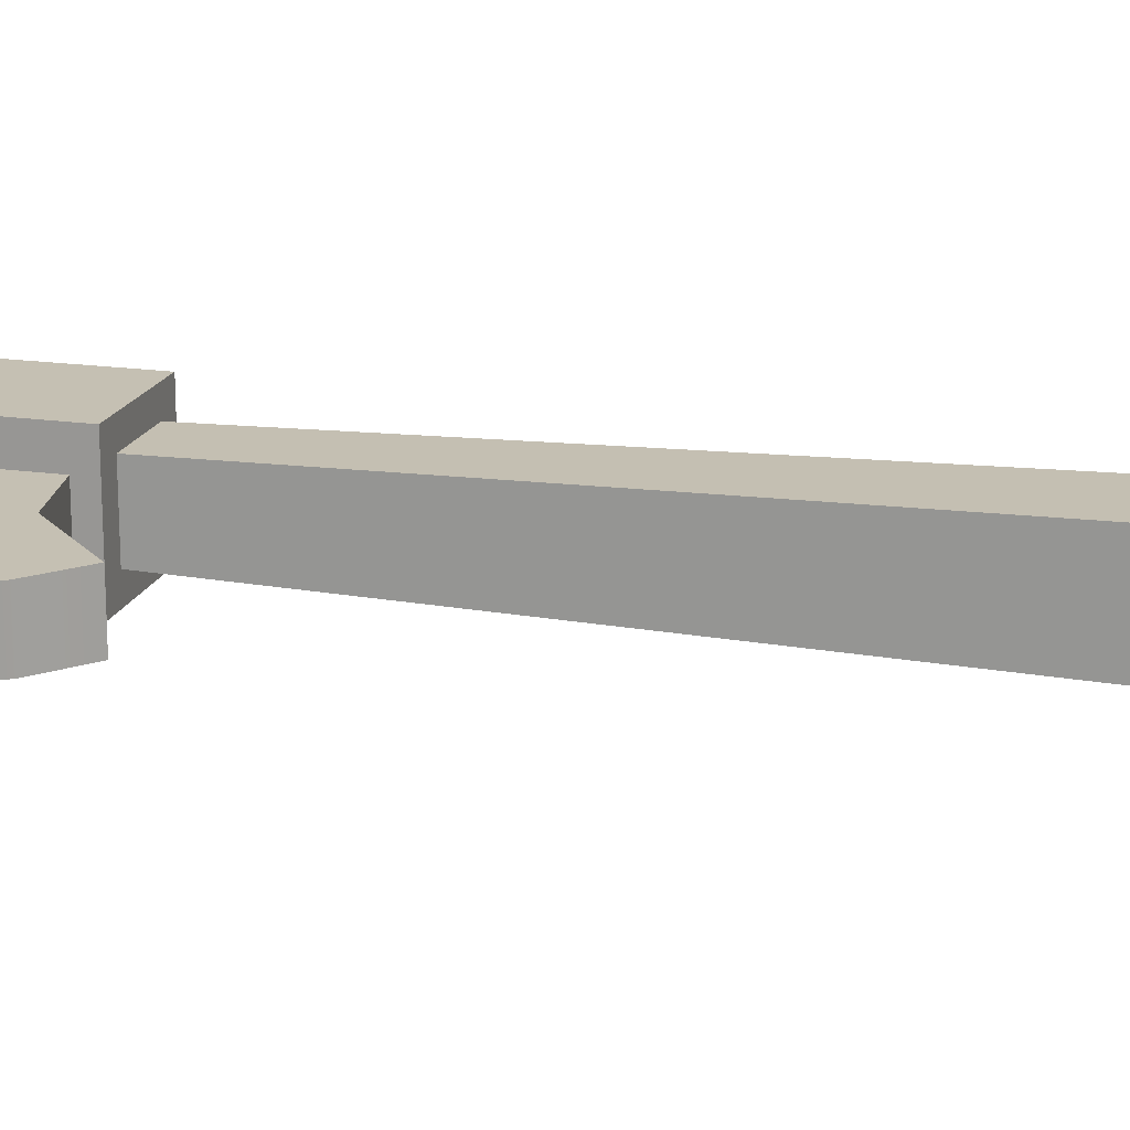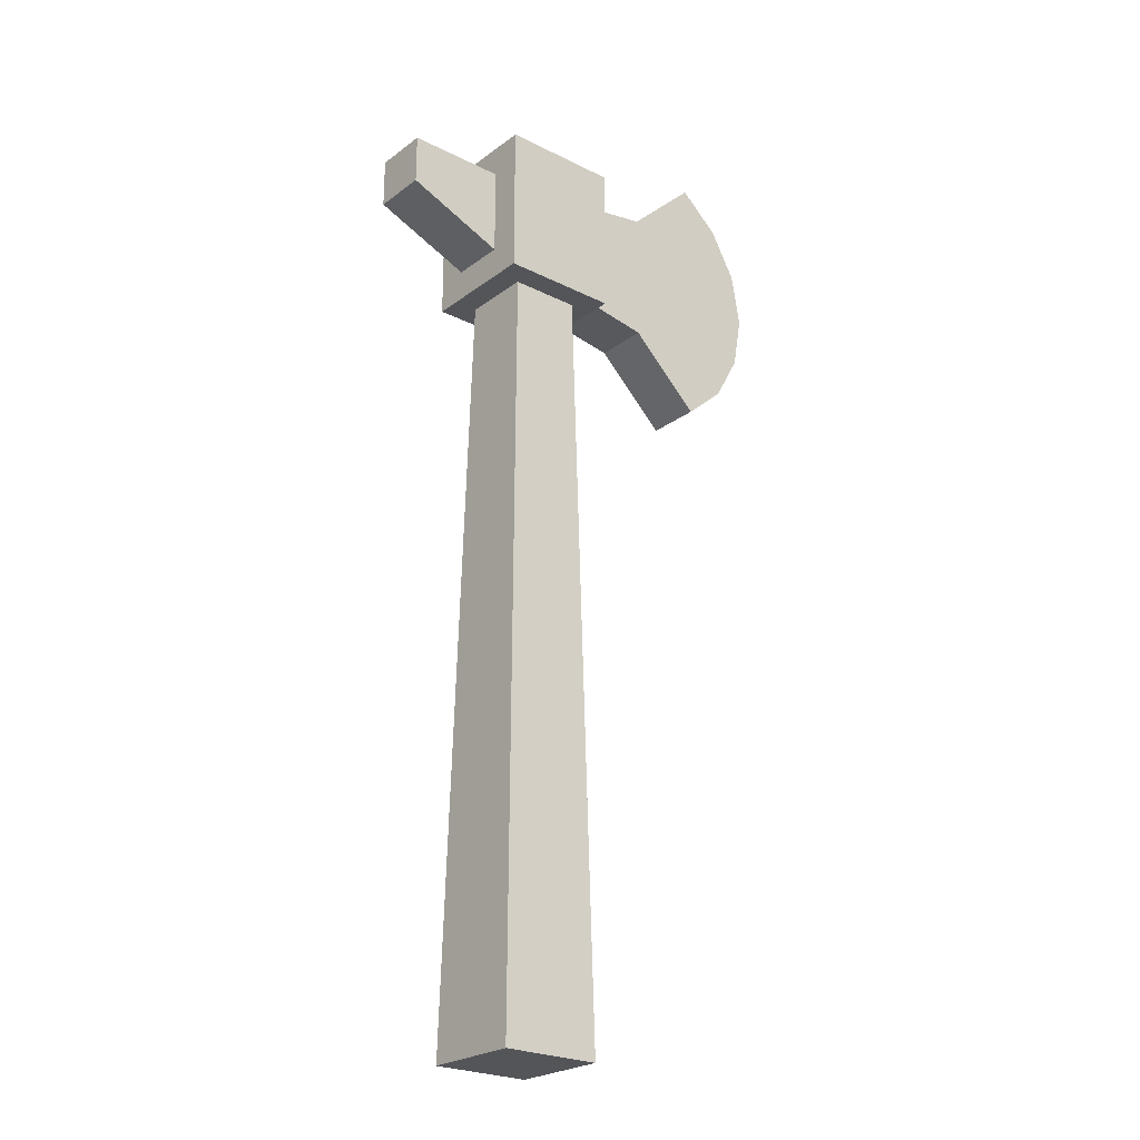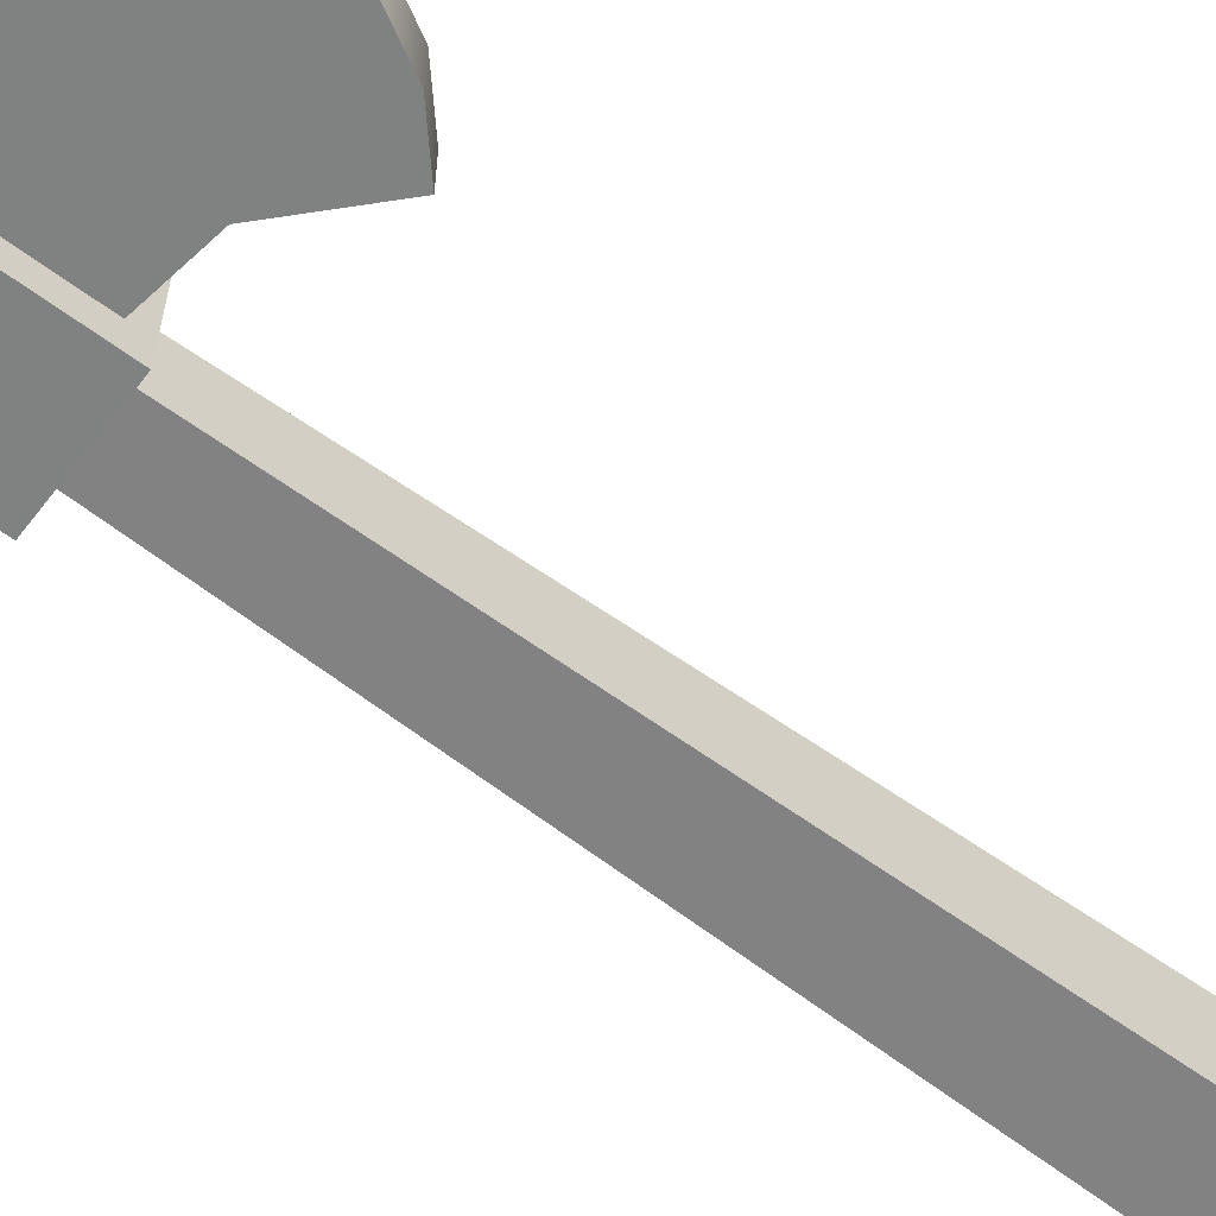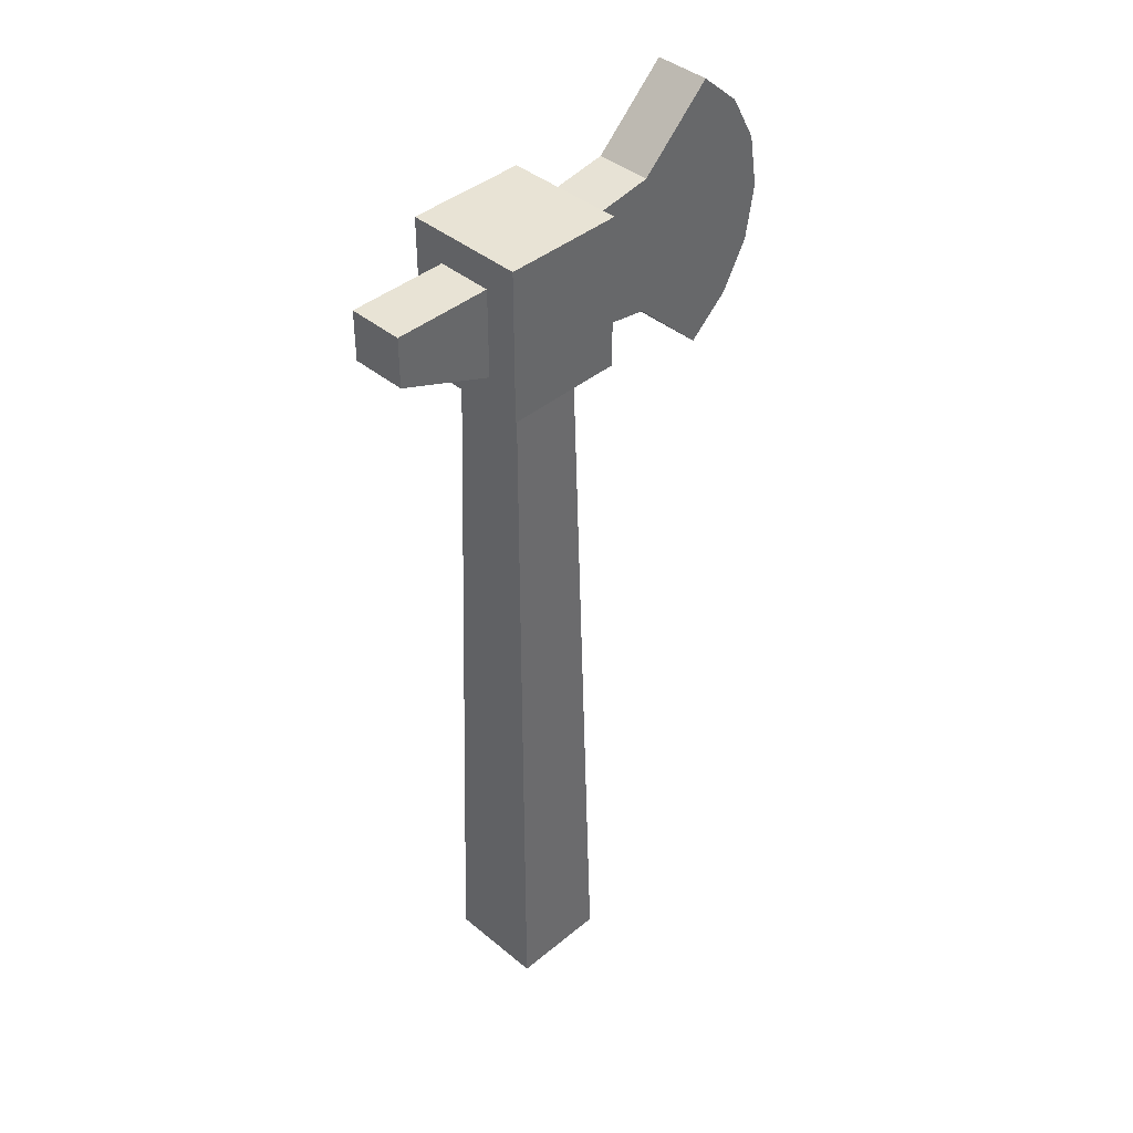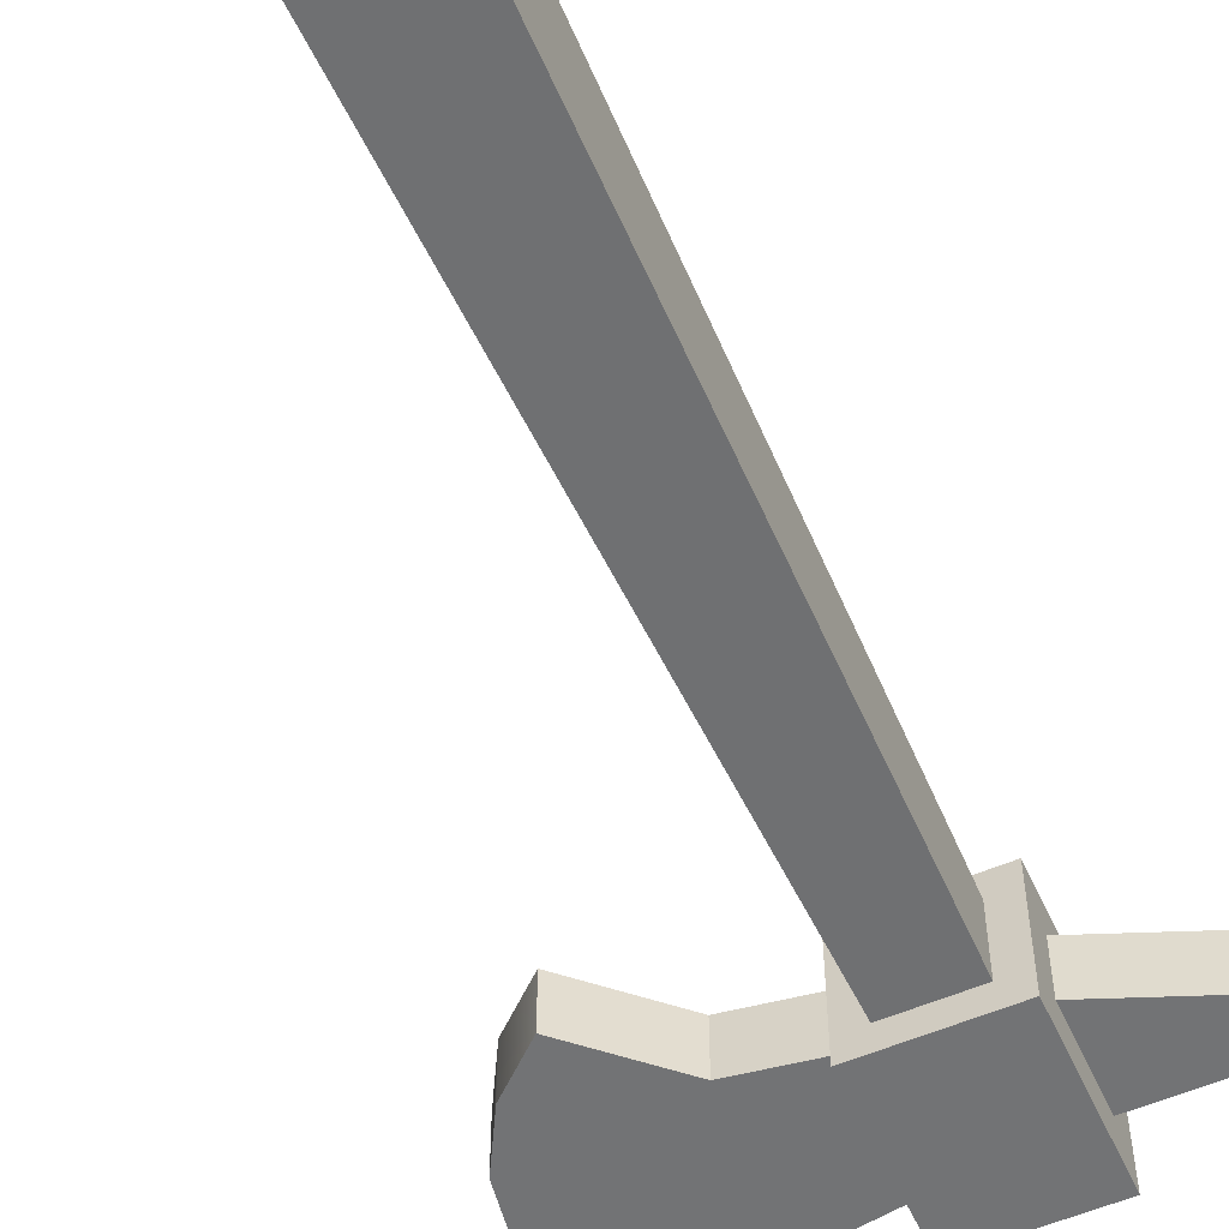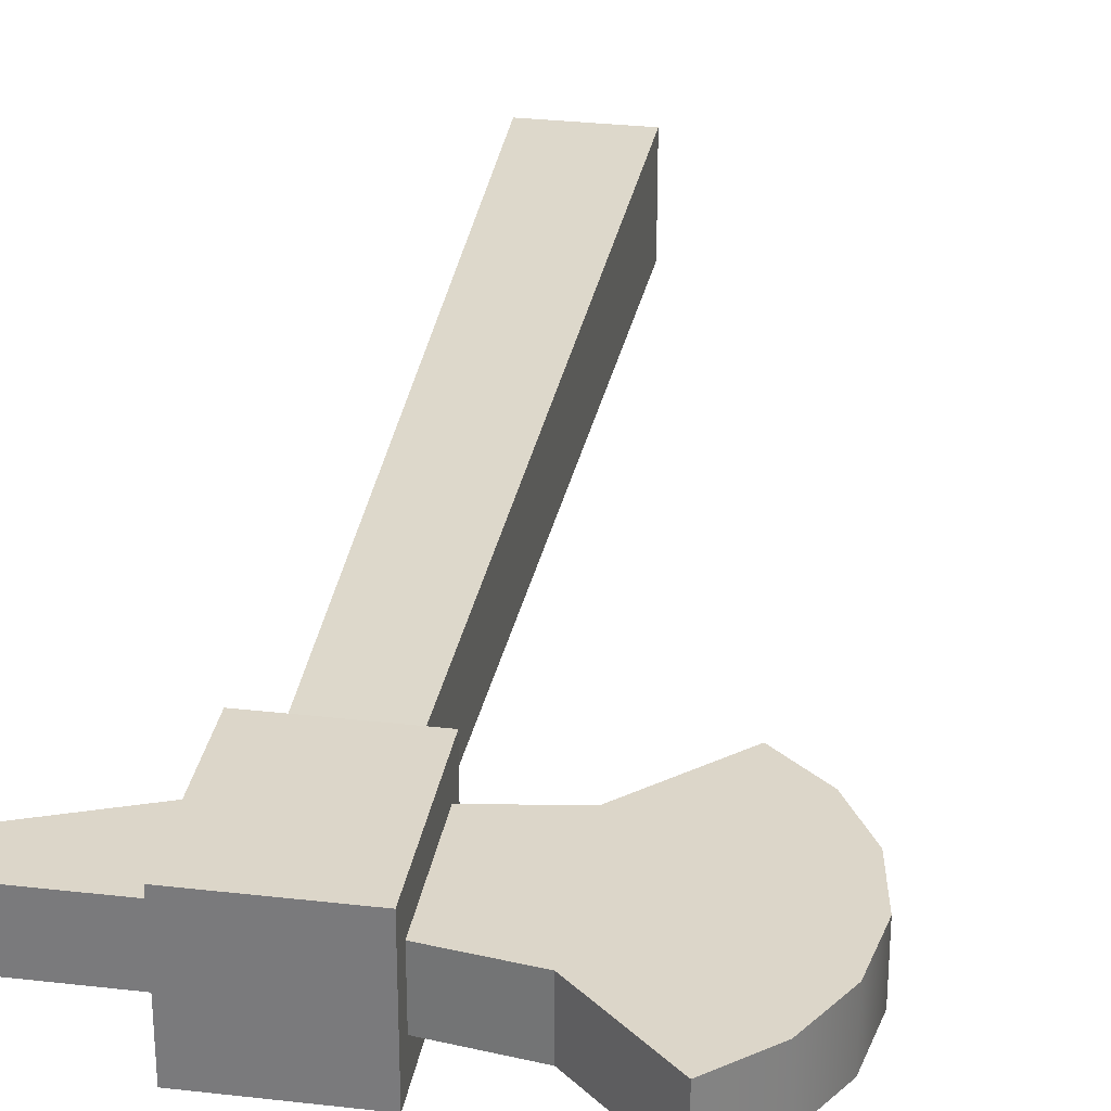
<metadata>
{"format":"obj","ext":"obj","renderer":"f3d","projection":"perspective","resolution":1024,"background":"white","views":[{"elev":18.1,"azim":-74.4,"up":"+Z"},{"elev":-24.3,"azim":140.4,"up":"+Y"},{"elev":-60.3,"azim":-127.5,"up":"+Z"},{"elev":41.3,"azim":135.0,"up":"+Y"},{"elev":-55.8,"azim":24.2,"up":"+Z"},{"elev":30.2,"azim":-170.5,"up":"+Z"}]}
</metadata>
<code>
g tool-axe
v -0.03439 0.238 0.007201 1 1 1
v -0.05332 0.256 0.007201 1 1 1
v -0.03439 0.238 -0.007201 1 1 1
v -0.05332 0.256 -0.007201 1 1 1
v 0.01546 0.2083 -0.007201 1 1 1
v 0.04117 0.2186 -0.007201 1 1 1
v 0.01546 0.2317 -0.007201 1 1 1
v 0.04117 0.2317 -0.007201 1 1 1
v -0.05332 0.184 -0.007201 1 1 1
v -0.03439 0.202 -0.007201 1 1 1
v -0.06399 0.1935 -0.007201 1 1 1
v -0.07092 0.2059 -0.007201 1 1 1
v -0.01546 0.2051 -0.007201 1 1 1
v -0.01546 0.2349 -0.007201 1 1 1
v -0.07332 0.22 -0.007201 1 1 1
v -0.07092 0.2341 -0.007201 1 1 1
v -0.06399 0.2465 -0.007201 1 1 1
v -0.05332 0.184 0.007201 1 1 1
v -0.06399 0.1935 0.007201 1 1 1
v -0.03439 0.202 0.007201 1 1 1
v -0.07092 0.2059 0.007201 1 1 1
v -0.01546 0.2051 0.007201 1 1 1
v -0.01546 0.2349 0.007201 1 1 1
v -0.07332 0.22 0.007201 1 1 1
v -0.07092 0.2341 0.007201 1 1 1
v -0.06399 0.2465 0.007201 1 1 1
v 0.04117 0.2186 0.007201 1 1 1
v 0.01546 0.2083 0.007201 1 1 1
v 0.01546 0.2 0.01546 1 1 1
v -0.01546 0.2 0.01546 1 1 1
v 0.01546 0.24 0.01546 1 1 1
v -0.01546 0.24 0.01546 1 1 1
v 0.01546 0.2317 0.007201 1 1 1
v 0.04117 0.2317 0.007201 1 1 1
v -0.01546 0.2 -0.01546 1 1 1
v 0.01546 0.2 -0.01546 1 1 1
v -0.01546 0.24 -0.01546 1 1 1
v 0.01546 0.24 -0.01546 1 1 1
v 0.0129 0 0.0129 1 1 1
v -0.0129 0 0.0129 1 1 1
v 0.00915 0.2 0.00915 1 1 1
v -0.00915 0.2 0.00915 1 1 1
v -0.0129 0 -0.0129 1 1 1
v -0.00915 0.2 -0.00915 1 1 1
v 0.0129 0 -0.0129 1 1 1
v 0.00915 0.2 -0.00915 1 1 1
f 3 2 1
f 2 3 4
f 7 6 5
f 6 7 8
f 11 10 9
f 10 11 12
f 10 12 13
f 13 12 14
f 14 12 15
f 14 15 16
f 14 16 3
f 3 16 17
f 3 17 4
f 20 19 18
f 19 20 21
f 21 20 22
f 21 22 23
f 21 23 24
f 24 23 25
f 25 23 1
f 25 1 26
f 26 1 2
f 20 13 22
f 13 20 10
f 18 10 20
f 10 18 9
f 14 1 23
f 1 14 3
f 28 6 27
f 6 28 5
f 31 30 29
f 30 31 32
f 27 33 28
f 33 27 34
f 7 34 8
f 34 7 33
f 37 36 35
f 36 37 38
f 30 36 29
f 36 30 35
f 37 31 38
f 31 37 32
f 34 6 8
f 6 34 27
f 19 9 18
f 9 19 11
f 11 21 12
f 21 11 19
f 12 24 15
f 24 12 21
f 15 25 16
f 25 15 24
f 16 26 17
f 26 16 25
f 4 26 2
f 26 4 17
f 32 14 23
f 32 23 22
f 14 32 37
f 32 22 30
f 37 13 14
f 13 30 22
f 35 13 37
f 13 35 30
f 7 31 33
f 33 31 28
f 7 38 31
f 29 28 31
f 38 7 36
f 29 5 28
f 36 5 29
f 5 36 7
f 41 40 39
f 40 41 42
f 40 44 43
f 44 40 42
f 46 39 45
f 39 46 41
f 44 45 43
f 45 44 46
f 44 41 46
f 41 44 42
f 40 45 39
f 45 40 43
g tool-axe
f 3 2 1
f 2 3 4
f 7 6 5
f 6 7 8
f 11 10 9
f 10 11 12
f 10 12 13
f 13 12 14
f 14 12 15
f 14 15 16
f 14 16 3
f 3 16 17
f 3 17 4
f 20 19 18
f 19 20 21
f 21 20 22
f 21 22 23
f 21 23 24
f 24 23 25
f 25 23 1
f 25 1 26
f 26 1 2
f 20 13 22
f 13 20 10
f 18 10 20
f 10 18 9
f 14 1 23
f 1 14 3
f 28 6 27
f 6 28 5
f 31 30 29
f 30 31 32
f 27 33 28
f 33 27 34
f 7 34 8
f 34 7 33
f 37 36 35
f 36 37 38
f 30 36 29
f 36 30 35
f 37 31 38
f 31 37 32
f 34 6 8
f 6 34 27
f 19 9 18
f 9 19 11
f 11 21 12
f 21 11 19
f 12 24 15
f 24 12 21
f 15 25 16
f 25 15 24
f 16 26 17
f 26 16 25
f 4 26 2
f 26 4 17
f 32 14 23
f 32 23 22
f 14 32 37
f 32 22 30
f 37 13 14
f 13 30 22
f 35 13 37
f 13 35 30
f 7 31 33
f 33 31 28
f 7 38 31
f 29 28 31
f 38 7 36
f 29 5 28
f 36 5 29
f 5 36 7
f 41 40 39
f 40 41 42
f 40 44 43
f 44 40 42
f 46 39 45
f 39 46 41
f 44 45 43
f 45 44 46
f 44 41 46
f 41 44 42
f 40 45 39
f 45 40 43

</code>
